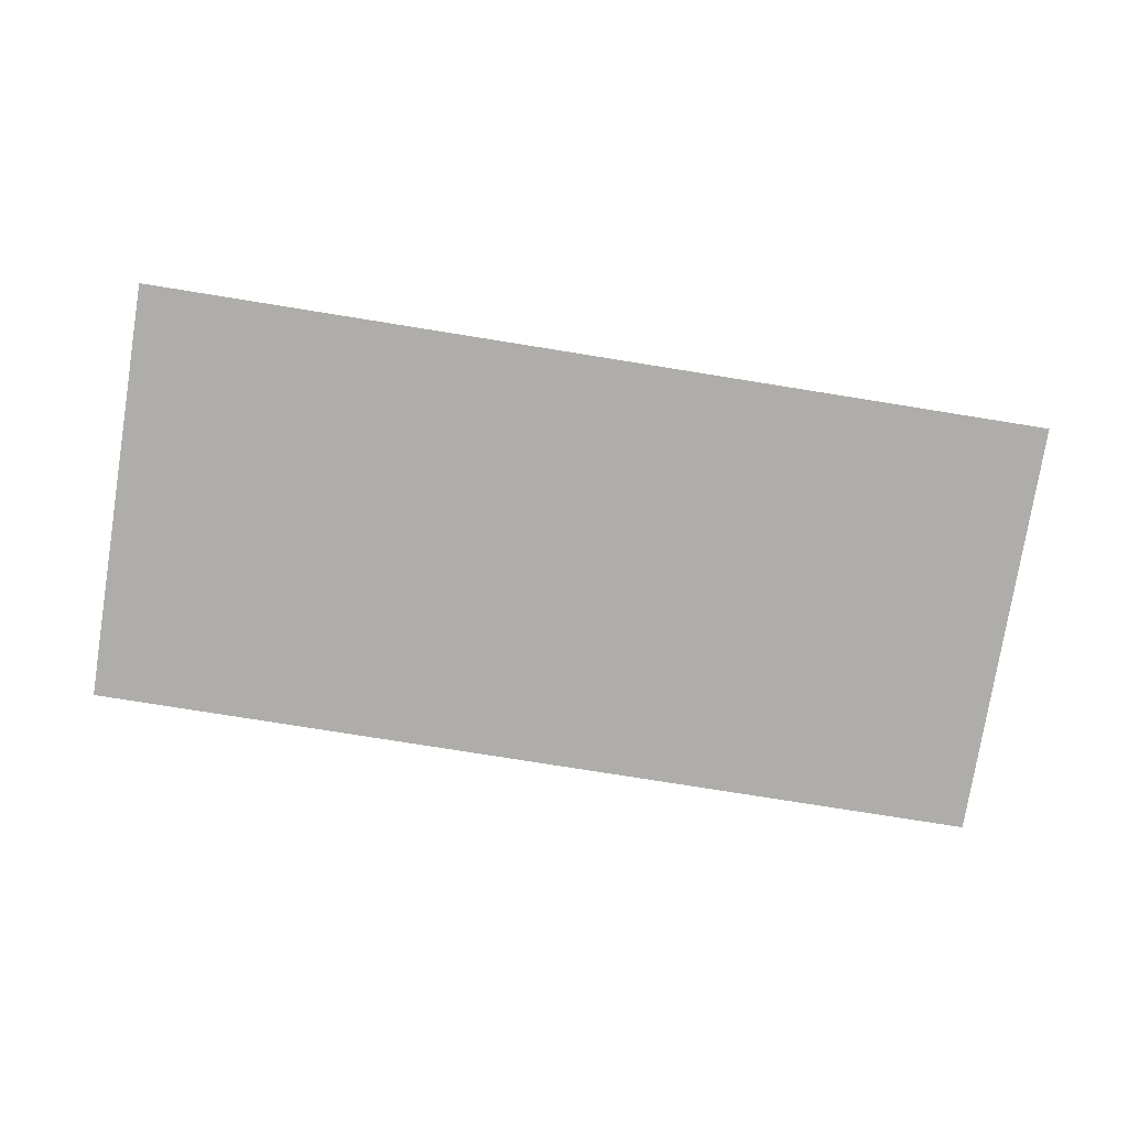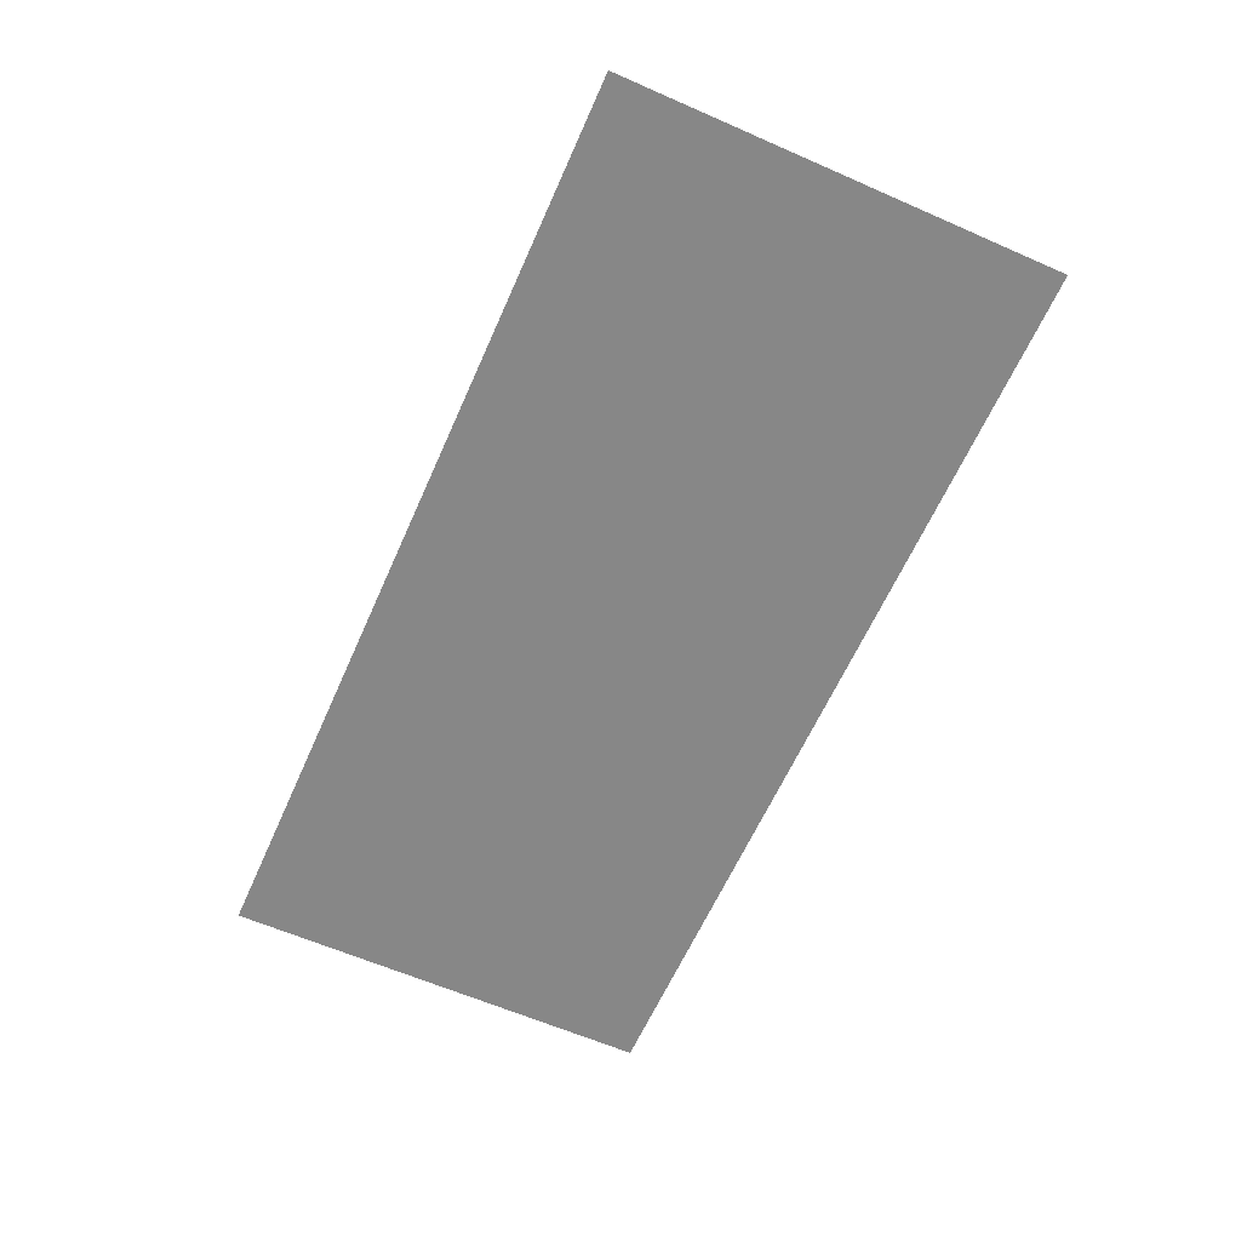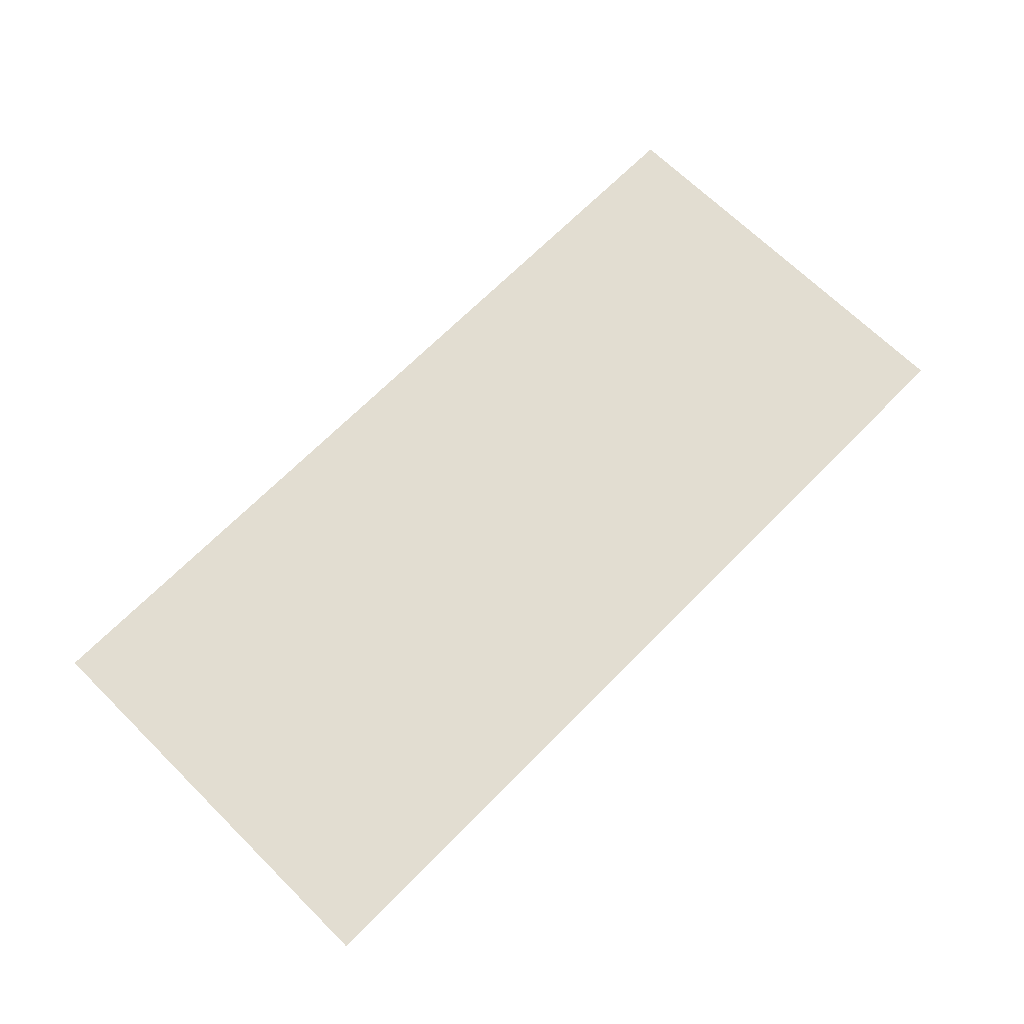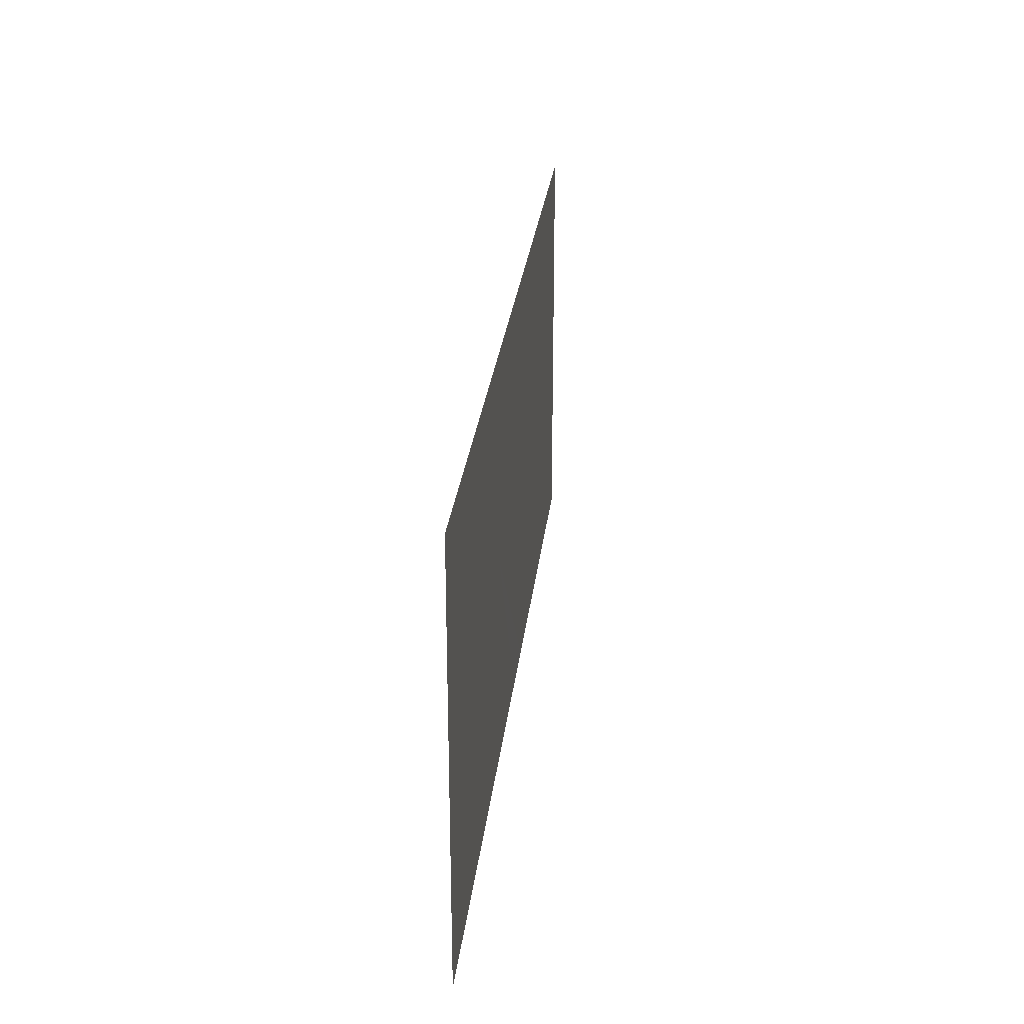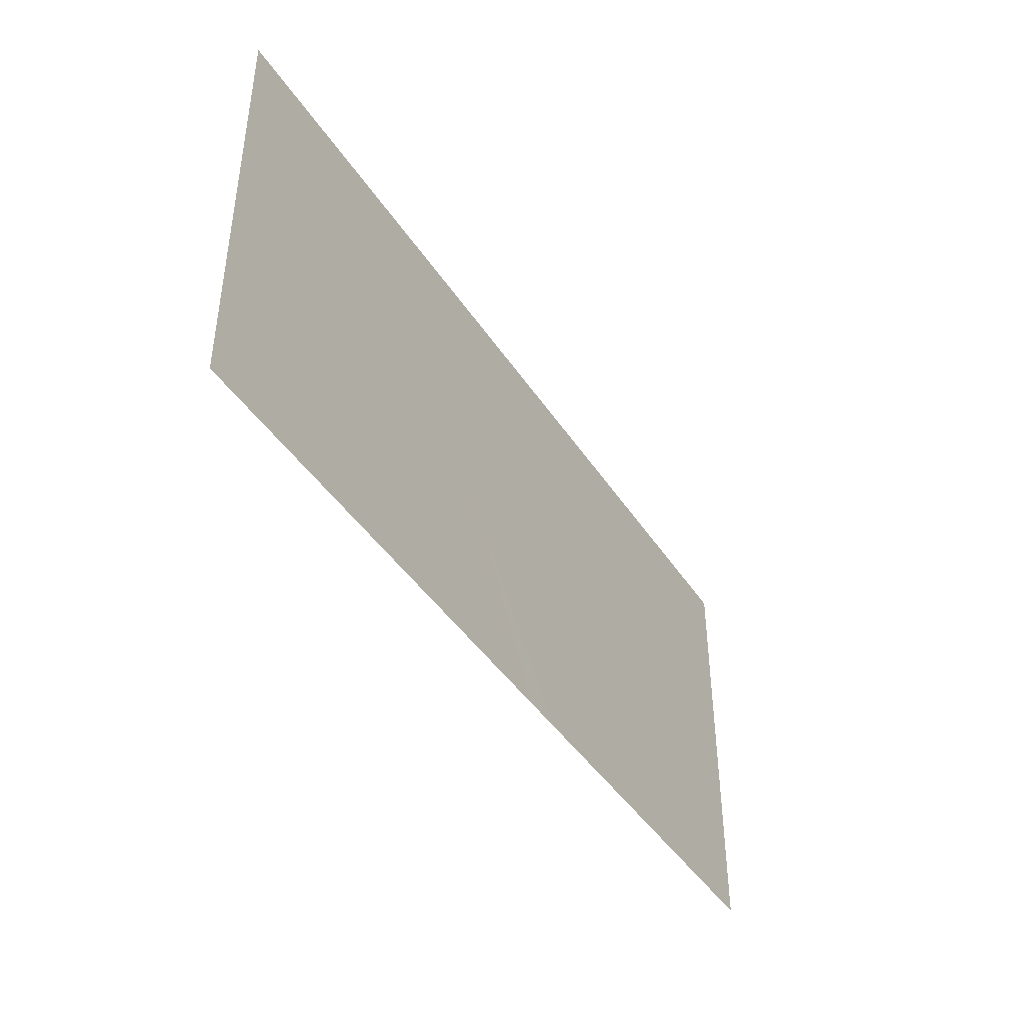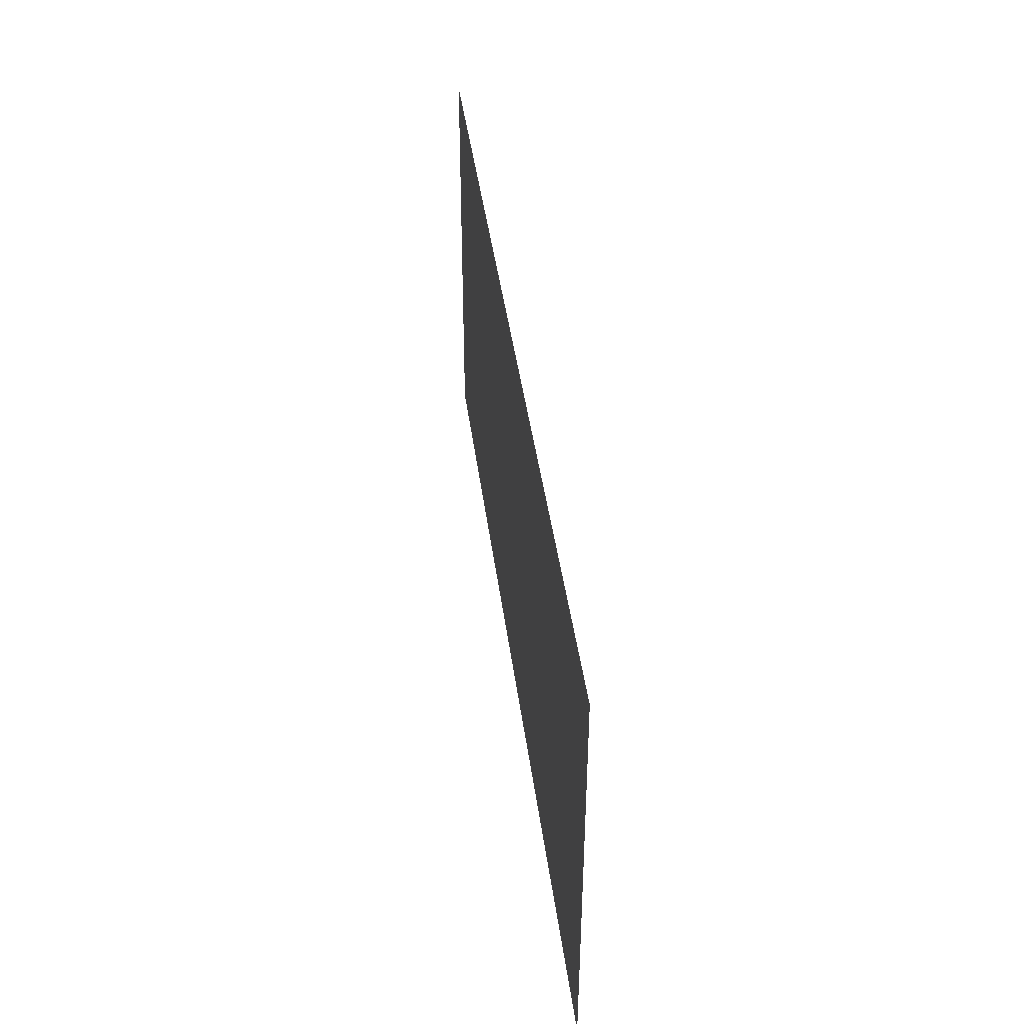
<metadata>
{"format":"obj","ext":"obj","renderer":"f3d","projection":"perspective","resolution":1024,"background":"white","views":[{"elev":-77.2,"azim":-9.1,"up":"+Z"},{"elev":-62.4,"azim":66.1,"up":"+Z"},{"elev":68.4,"azim":-45.4,"up":"+Z"},{"elev":27.0,"azim":-83.8,"up":"+Y"},{"elev":-42.8,"azim":-59.4,"up":"+Y"},{"elev":41.9,"azim":-97.3,"up":"+Y"}]}
</metadata>
<code>
g DecalMesh_MetroArea_Decal_Ground_06__35
v -1.185 0.8193 0.036
v -1.754 0.8193 0.036
v -1.754 0.1861 0.036
v -1.12 0.8193 0.036
v -1.754 0.1195 0.036
v -1.69 -0.8193 0.036
v -1.12 0.8193 0.036
v -1.69 -0.8193 0.036
v -1.12 -0.8193 0.036
v -1.754 0.1195 0.036
v -1.754 -0.8193 0.036
v -1.69 -0.8193 0.036
v -1.12 0.8193 0.036
v -1.185 0.8193 0.036
v -1.754 0.1861 0.036
v -1.12 0.8193 0.036
v -1.754 0.1861 0.036
v -1.754 0.1195 0.036
v -1.11 0.8193 0.036
v -1.112 -0.8193 0.036
v -0.8921 -0.8193 0.036
v -1.11 0.8193 0.036
v -1.12 0.8193 0.036
v -1.12 -0.8193 0.036
v -1.11 0.8193 0.036
v -1.12 -0.8193 0.036
v -1.112 -0.8193 0.036
v -1.084 0.8193 0.036
v -0.8716 -0.8193 0.036
v -0.2624 -0.8193 0.036
v -1.084 0.8193 0.036
v -1.11 0.8193 0.036
v -0.8921 -0.8193 0.036
v -1.084 0.8193 0.036
v -0.8921 -0.8193 0.036
v -0.8716 -0.8193 0.036
v -1.077 0.8193 0.036
v -0.2593 -0.8193 0.036
v -0.09446 -0.8193 0.036
v -1.077 0.8193 0.036
v -1.084 0.8193 0.036
v -0.2624 -0.8193 0.036
v -1.077 0.8193 0.036
v -0.2624 -0.8193 0.036
v -0.2593 -0.8193 0.036
v -1.063 0.8193 0.036
v -0.08985 -0.8193 0.036
v 0.247 -0.8193 0.036
v -1.063 0.8193 0.036
v -1.077 0.8193 0.036
v -0.09446 -0.8193 0.036
v -1.063 0.8193 0.036
v -0.09446 -0.8193 0.036
v -0.08985 -0.8193 0.036
v -1.056 0.8193 0.036
v 0.2491 -0.8193 0.036
v 0.4088 -0.8193 0.036
v -1.056 0.8193 0.036
v -1.063 0.8193 0.036
v 0.247 -0.8193 0.036
v -1.056 0.8193 0.036
v 0.247 -0.8193 0.036
v 0.2491 -0.8193 0.036
v -1.037 0.8193 0.036
v 0.4148 -0.8193 0.036
v 0.8514 -0.8193 0.036
v -1.037 0.8193 0.036
v -1.056 0.8193 0.036
v 0.4088 -0.8193 0.036
v -1.037 0.8193 0.036
v 0.4088 -0.8193 0.036
v 0.4148 -0.8193 0.036
v -1.034 0.8193 0.036
v 0.8525 -0.8193 0.036
v 0.9372 -0.8193 0.036
v -1.034 0.8193 0.036
v -1.037 0.8193 0.036
v 0.8514 -0.8193 0.036
v -1.034 0.8193 0.036
v 0.8514 -0.8193 0.036
v 0.8525 -0.8193 0.036
v 1.754 0.8193 0.036
v -1.034 0.8193 0.036
v 0.9372 -0.8193 0.036
v 1.754 0.8193 0.036
v 0.9372 -0.8193 0.036
v 1.754 -0.8193 0.036
g DecalMesh_MetroArea_Decal_Ground_06__35_0
f 3 2 1
f 6 5 4
f 9 8 7
f 12 11 10
f 15 14 13
f 18 17 16
f 21 20 19
f 24 23 22
f 27 26 25
f 30 29 28
f 33 32 31
f 36 35 34
f 39 38 37
f 42 41 40
f 45 44 43
f 48 47 46
f 51 50 49
f 54 53 52
f 57 56 55
f 60 59 58
f 63 62 61
f 66 65 64
f 69 68 67
f 72 71 70
f 75 74 73
f 78 77 76
f 81 80 79
f 84 83 82
f 87 86 85

</code>
